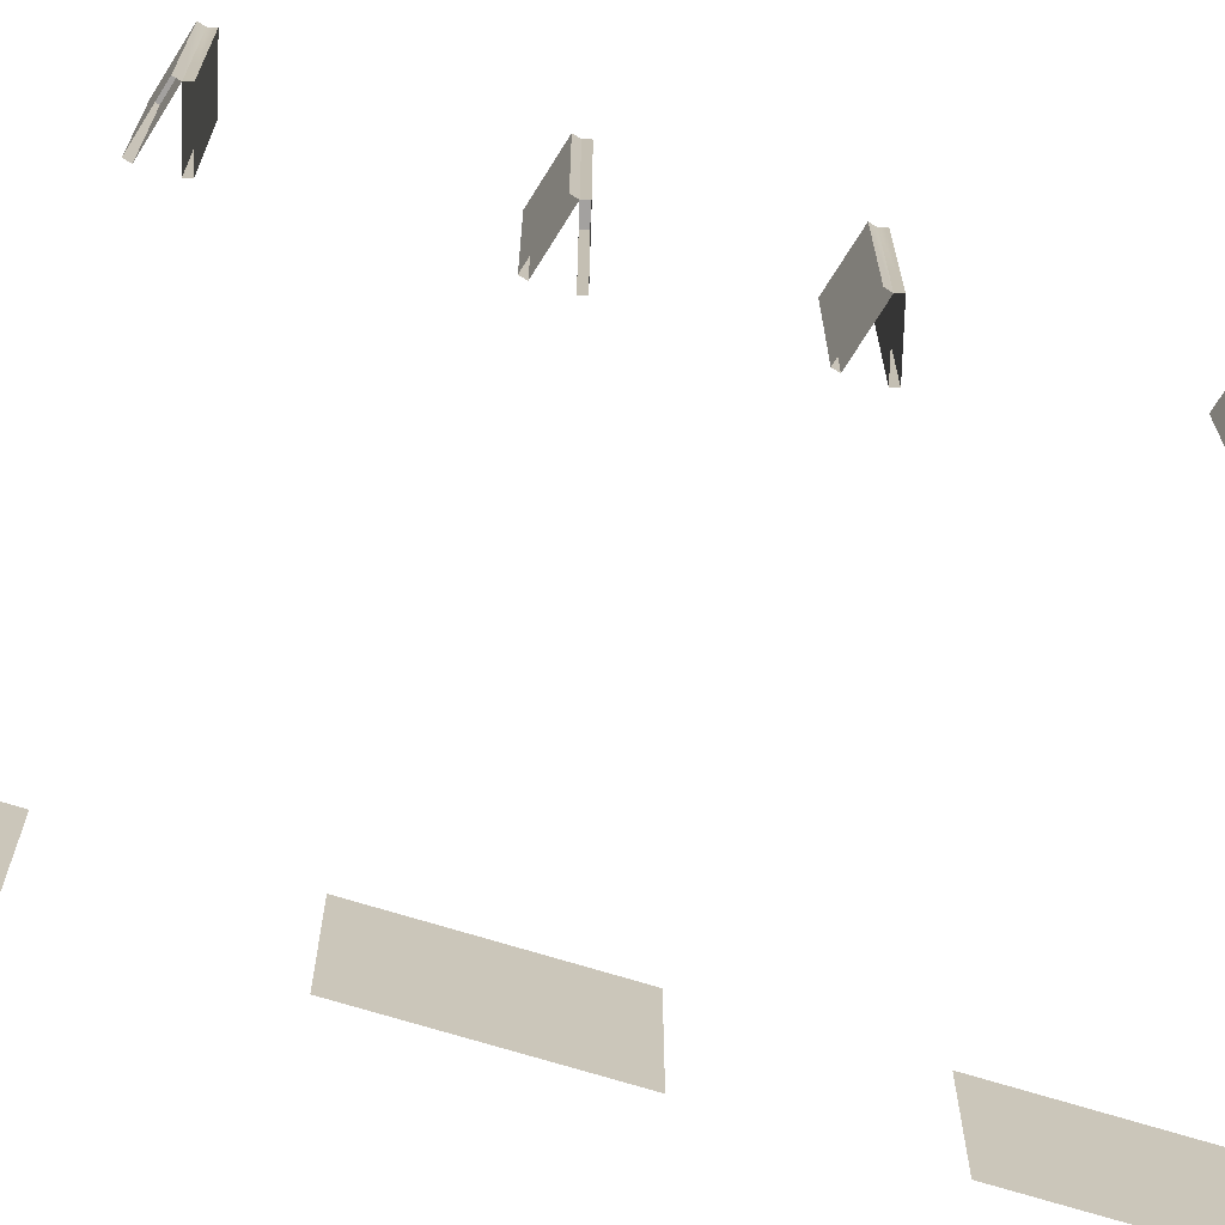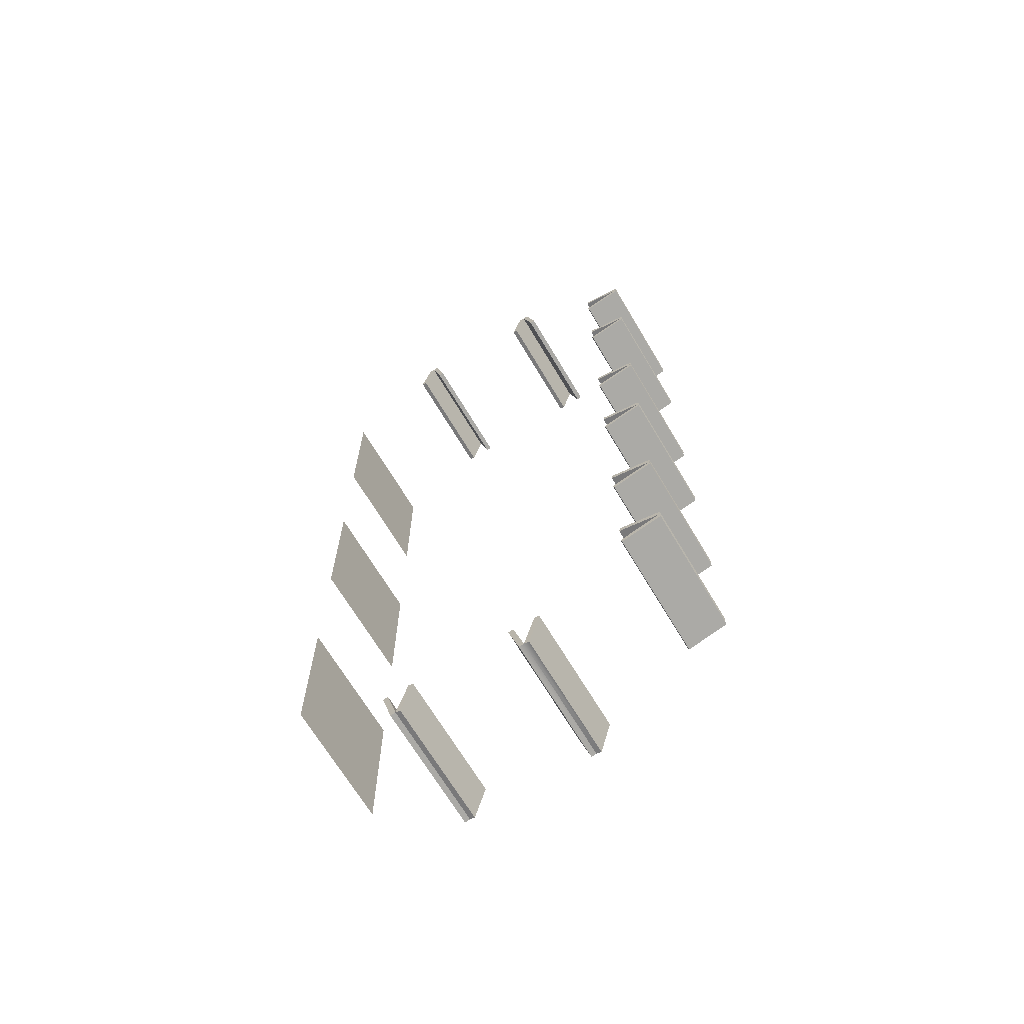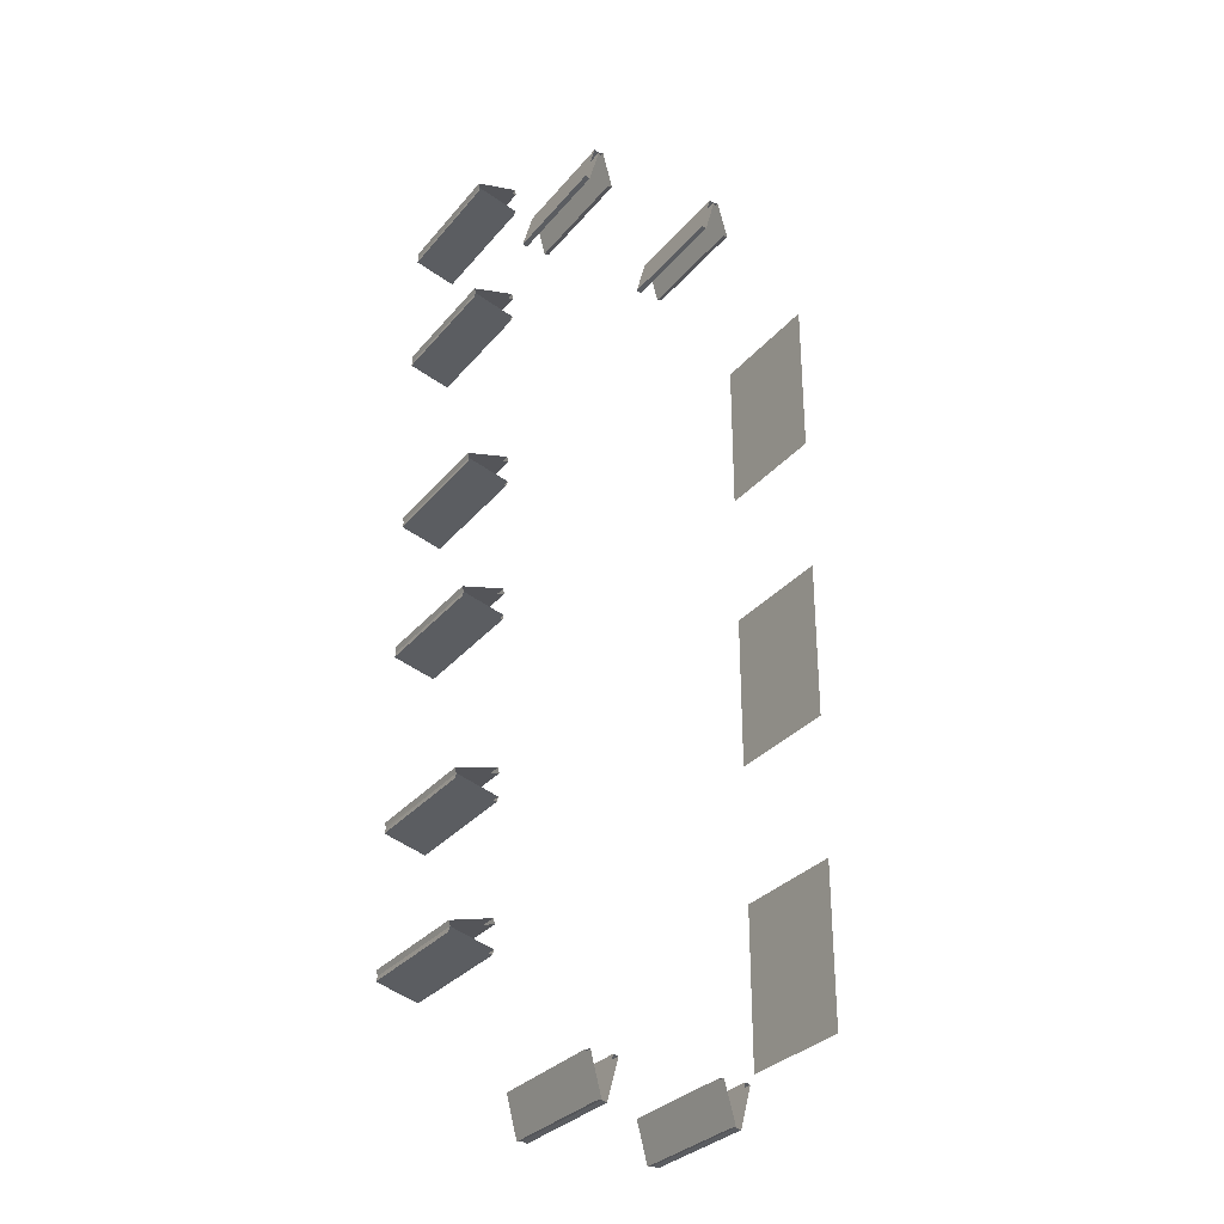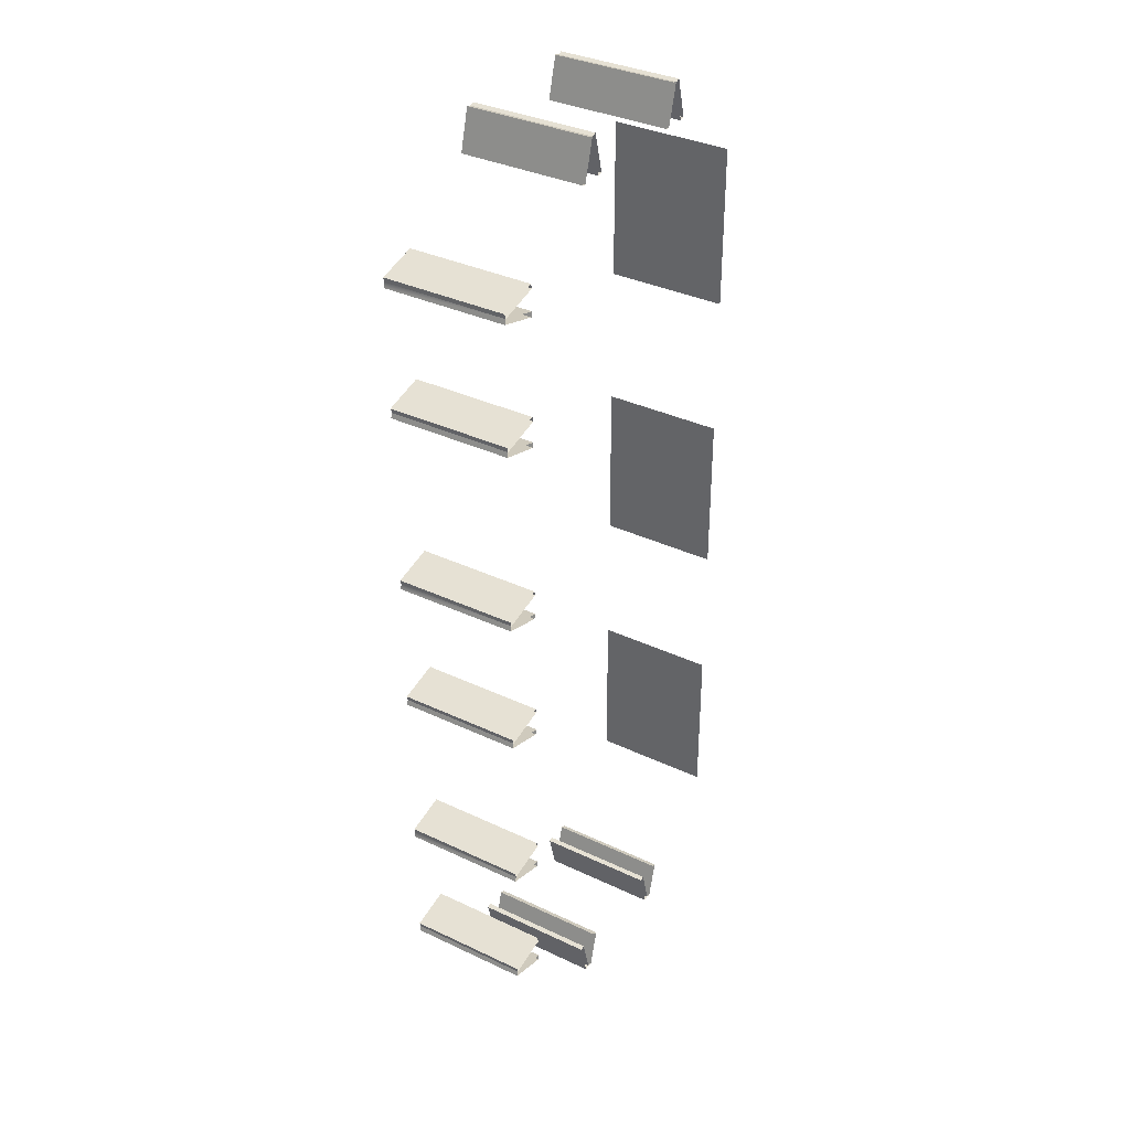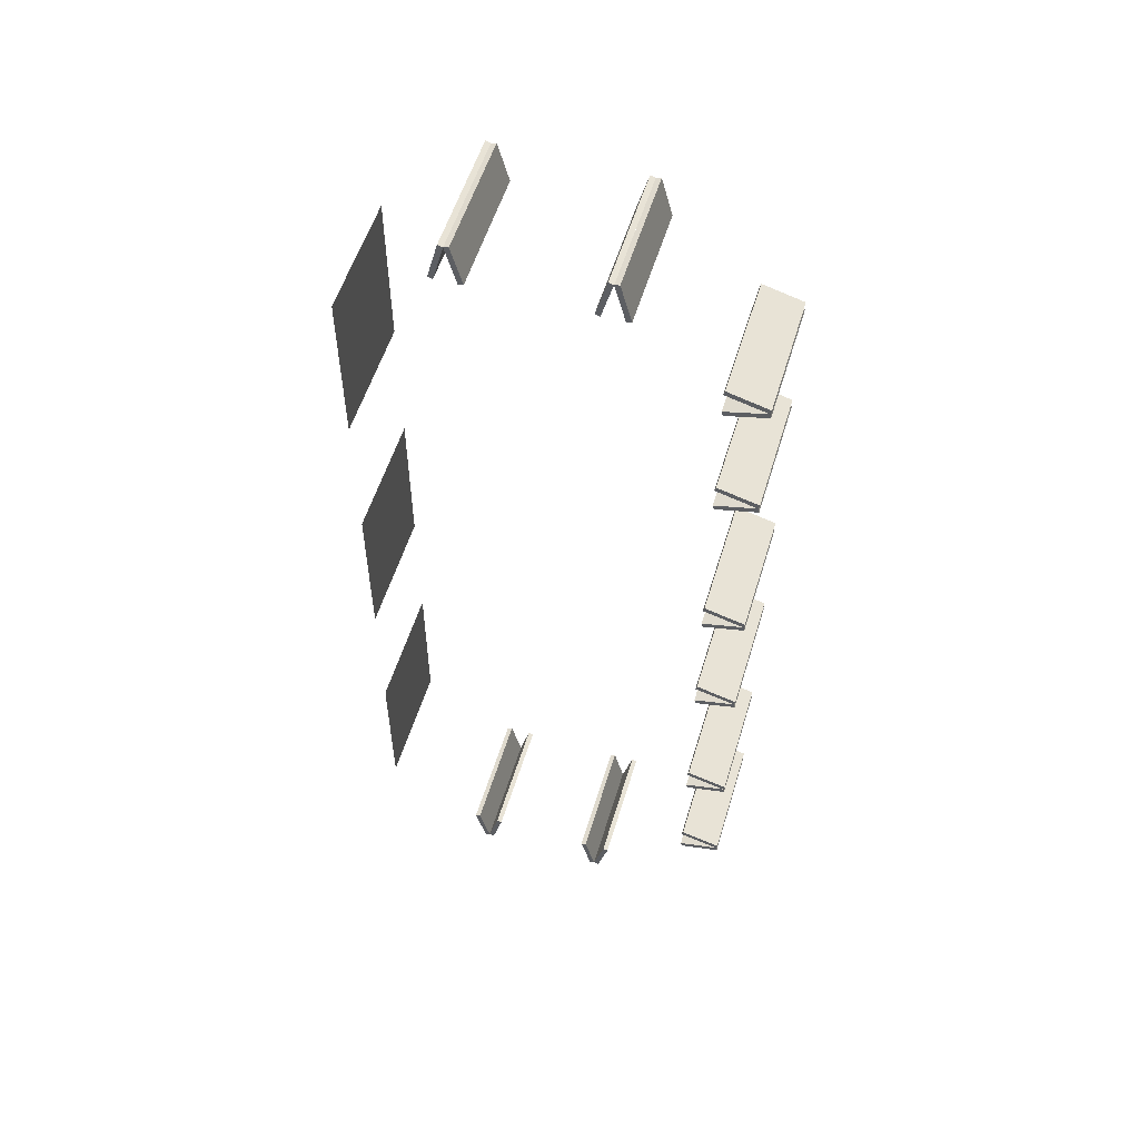
<metadata>
{"format":"obj","ext":"obj","renderer":"f3d","projection":"perspective","resolution":1024,"background":"white","views":[{"elev":-72.3,"azim":73.1,"up":"+Z"},{"elev":-68.1,"azim":30.8,"up":"+Y"},{"elev":-31.0,"azim":147.6,"up":"+Y"},{"elev":35.0,"azim":122.3,"up":"+Y"},{"elev":54.9,"azim":16.7,"up":"+Y"}]}
</metadata>
<code>
g emperors_palace_housesmall02_doors_003
v -51.94 -11.03 3.5
v -51.82 -11 3.5
v -51.56 -11.97 3.5
v -51.68 -12 3.5
v -51.82 -11 3.5
v -51.82 -11 0.5
v -51.56 -11.97 0.5
v -51.56 -11.97 3.5
v -51.94 -11.03 3.5
v -51.94 -11.03 0.5
v -51.82 -11 0.5
v -51.82 -11 3.5
v -51.68 -12 3.5
v -51.68 -12 0.5
v -51.94 -11.03 0.5
v -51.94 -11.03 3.5
v -51.56 -11.97 3.5
v -51.56 -11.97 0.5
v -51.68 -12 0.5
v -51.68 -12 3.5
v -48.06 -11.04 3.5
v -48.32 -12 3.5
v -48.44 -11.97 3.5
v -48.18 -11 3.5
v -48.18 -11 3.5
v -48.44 -11.97 3.5
v -48.44 -11.97 0.5
v -48.18 -11 0.5
v -48.06 -11.04 3.5
v -48.18 -11 3.5
v -48.18 -11 0.5
v -48.06 -11.04 0.5
v -48.32 -12 3.5
v -48.06 -11.04 3.5
v -48.06 -11.04 0.5
v -48.32 -12 0.5
v -48.44 -11.97 3.5
v -48.32 -12 3.5
v -48.32 -12 0.5
v -48.44 -11.97 0.5
v -51.44 -12 3.5
v -51.56 -11.97 3.5
v -51.3 -11 3.5
v -51.18 -11.03 3.5
v -51.56 -11.97 3.5
v -51.56 -11.97 0.5
v -51.3 -11 0.5
v -51.3 -11 3.5
v -51.44 -12 3.5
v -51.44 -12 0.5
v -51.56 -11.97 0.5
v -51.56 -11.97 3.5
v -51.18 -11.03 3.5
v -51.18 -11.03 0.5
v -51.44 -12 0.5
v -51.44 -12 3.5
v -51.3 -11 3.5
v -51.3 -11 0.5
v -51.18 -11.03 0.5
v -51.18 -11.03 3.5
v -48.56 -12 3.5
v -48.82 -11.04 3.5
v -48.7 -11 3.5
v -48.44 -11.97 3.5
v -48.44 -11.97 3.5
v -48.7 -11 3.5
v -48.7 -11 0.5
v -48.44 -11.97 0.5
v -48.56 -12 3.5
v -48.44 -11.97 3.5
v -48.44 -11.97 0.5
v -48.56 -12 0.5
v -48.82 -11.04 3.5
v -48.56 -12 3.5
v -48.56 -12 0.5
v -48.82 -11.04 0.5
v -48.7 -11 3.5
v -48.82 -11.04 3.5
v -48.82 -11.04 0.5
v -48.7 -11 0.5
v -54.24 -9.5 3.5
v -54.24 -5.5 3.5
v -54.24 -5.5 0.5
v -54.24 -9.5 0.5
v -54.24 -2 3.5
v -54.24 2 3.5
v -54.24 2 0.5
v -54.24 -2 0.5
v -54.24 5.5 3.5
v -54.24 9.5 3.5
v -54.24 9.5 0.5
v -54.24 5.5 0.5
v -45.97 -2.125 3.5
v -46 -2.004 3.5
v -45.03 -1.745 3.5
v -45 -1.866 3.5
v -46 -2.004 3.5
v -46 -2.004 0.5
v -45.03 -1.745 0.5
v -45.03 -1.745 3.5
v -45.97 -2.125 3.5
v -45.97 -2.125 0.5
v -46 -2.004 0.5
v -46 -2.004 3.5
v -45 -1.866 3.5
v -45 -1.866 0.5
v -45.97 -2.125 0.5
v -45.97 -2.125 3.5
v -45.03 -1.745 3.5
v -45.03 -1.745 0.5
v -45 -1.866 0.5
v -45 -1.866 3.5
v -45.97 2 3.5
v -45 1.741 3.5
v -45.03 1.62 3.5
v -46 1.879 3.5
v -46 1.879 3.5
v -45.03 1.62 3.5
v -45.03 1.62 0.5
v -46 1.879 0.5
v -45.97 2 3.5
v -46 1.879 3.5
v -46 1.879 0.5
v -45.97 2 0.5
v -45 1.741 3.5
v -45.97 2 3.5
v -45.97 2 0.5
v -45 1.741 0.5
v -45.03 1.62 3.5
v -45 1.741 3.5
v -45 1.741 0.5
v -45.03 1.62 0.5
v -45 -1.625 3.5
v -45.03 -1.745 3.5
v -46 -1.487 3.5
v -45.97 -1.366 3.5
v -45.03 -1.745 3.5
v -45.03 -1.745 0.5
v -46 -1.487 0.5
v -46 -1.487 3.5
v -45 -1.625 3.5
v -45 -1.625 0.5
v -45.03 -1.745 0.5
v -45.03 -1.745 3.5
v -45.97 -1.366 3.5
v -45.97 -1.366 0.5
v -45 -1.625 0.5
v -45 -1.625 3.5
v -46 -1.487 3.5
v -46 -1.487 0.5
v -45.97 -1.366 0.5
v -45.97 -1.366 3.5
v -45 1.5 3.5
v -45.97 1.241 3.5
v -46 1.362 3.5
v -45.03 1.62 3.5
v -45.03 1.62 3.5
v -46 1.362 3.5
v -46 1.362 0.5
v -45.03 1.62 0.5
v -45 1.5 3.5
v -45.03 1.62 3.5
v -45.03 1.62 0.5
v -45 1.5 0.5
v -45.97 1.241 3.5
v -45 1.5 3.5
v -45 1.5 0.5
v -45.97 1.241 0.5
v -46 1.362 3.5
v -45.97 1.241 3.5
v -45.97 1.241 0.5
v -46 1.362 0.5
v -45.97 -9.572 3.5
v -46 -9.451 3.5
v -45.03 -9.192 3.5
v -45 -9.313 3.5
v -46 -9.451 3.5
v -46 -9.451 0.5
v -45.03 -9.192 0.5
v -45.03 -9.192 3.5
v -45.97 -9.572 3.5
v -45.97 -9.572 0.5
v -46 -9.451 0.5
v -46 -9.451 3.5
v -45 -9.313 3.5
v -45 -9.313 0.5
v -45.97 -9.572 0.5
v -45.97 -9.572 3.5
v -45.03 -9.192 3.5
v -45.03 -9.192 0.5
v -45 -9.313 0.5
v -45 -9.313 3.5
v -45.97 -5.567 3.5
v -45 -5.826 3.5
v -45.03 -5.947 3.5
v -46 -5.688 3.5
v -46 -5.688 3.5
v -45.03 -5.947 3.5
v -45.03 -5.947 0.5
v -46 -5.688 0.5
v -45.97 -5.567 3.5
v -46 -5.688 3.5
v -46 -5.688 0.5
v -45.97 -5.567 0.5
v -45 -5.826 3.5
v -45.97 -5.567 3.5
v -45.97 -5.567 0.5
v -45 -5.826 0.5
v -45.03 -5.947 3.5
v -45 -5.826 3.5
v -45 -5.826 0.5
v -45.03 -5.947 0.5
v -45 -9.071 3.5
v -45.03 -9.192 3.5
v -46 -8.933 3.5
v -45.97 -8.812 3.5
v -45.03 -9.192 3.5
v -45.03 -9.192 0.5
v -46 -8.933 0.5
v -46 -8.933 3.5
v -45 -9.071 3.5
v -45 -9.071 0.5
v -45.03 -9.192 0.5
v -45.03 -9.192 3.5
v -45.97 -8.812 3.5
v -45.97 -8.812 0.5
v -45 -9.071 0.5
v -45 -9.071 3.5
v -46 -8.933 3.5
v -46 -8.933 0.5
v -45.97 -8.812 0.5
v -45.97 -8.812 3.5
v -45 -6.068 3.5
v -45.97 -6.326 3.5
v -46 -6.206 3.5
v -45.03 -5.947 3.5
v -45.03 -5.947 3.5
v -46 -6.206 3.5
v -46 -6.206 0.5
v -45.03 -5.947 0.5
v -45 -6.068 3.5
v -45.03 -5.947 3.5
v -45.03 -5.947 0.5
v -45 -6.068 0.5
v -45.97 -6.326 3.5
v -45 -6.068 3.5
v -45 -6.068 0.5
v -45.97 -6.326 0.5
v -46 -6.206 3.5
v -45.97 -6.326 3.5
v -45.97 -6.326 0.5
v -46 -6.206 0.5
v -45.97 5.759 3.5
v -46 5.88 3.5
v -45.03 6.139 3.5
v -45 6.018 3.5
v -46 5.88 3.5
v -46 5.88 0.5
v -45.03 6.139 0.5
v -45.03 6.139 3.5
v -45.97 5.759 3.5
v -45.97 5.759 0.5
v -46 5.88 0.5
v -46 5.88 3.5
v -45 6.018 3.5
v -45 6.018 0.5
v -45.97 5.759 0.5
v -45.97 5.759 3.5
v -45.03 6.139 3.5
v -45.03 6.139 0.5
v -45 6.018 0.5
v -45 6.018 3.5
v -45.97 9.641 3.5
v -45 9.382 3.5
v -45.03 9.261 3.5
v -46 9.52 3.5
v -46 9.52 3.5
v -45.03 9.261 3.5
v -45.03 9.261 0.5
v -46 9.52 0.5
v -45.97 9.641 3.5
v -46 9.52 3.5
v -46 9.52 0.5
v -45.97 9.641 0.5
v -45 9.382 3.5
v -45.97 9.641 3.5
v -45.97 9.641 0.5
v -45 9.382 0.5
v -45.03 9.261 3.5
v -45 9.382 3.5
v -45 9.382 0.5
v -45.03 9.261 0.5
v -45 6.259 3.5
v -45.03 6.139 3.5
v -46 6.398 3.5
v -45.97 6.518 3.5
v -45.03 6.139 3.5
v -45.03 6.139 0.5
v -46 6.398 0.5
v -46 6.398 3.5
v -45 6.259 3.5
v -45 6.259 0.5
v -45.03 6.139 0.5
v -45.03 6.139 3.5
v -45.97 6.518 3.5
v -45.97 6.518 0.5
v -45 6.259 0.5
v -45 6.259 3.5
v -46 6.398 3.5
v -46 6.398 0.5
v -45.97 6.518 0.5
v -45.97 6.518 3.5
v -45 9.141 3.5
v -45.97 8.882 3.5
v -46 9.002 3.5
v -45.03 9.261 3.5
v -45.03 9.261 3.5
v -46 9.002 3.5
v -46 9.002 0.5
v -45.03 9.261 0.5
v -45 9.141 3.5
v -45.03 9.261 3.5
v -45.03 9.261 0.5
v -45 9.141 0.5
v -45.97 8.882 3.5
v -45 9.141 3.5
v -45 9.141 0.5
v -45.97 8.882 0.5
v -46 9.002 3.5
v -45.97 8.882 3.5
v -45.97 8.882 0.5
v -46 9.002 0.5
v -47.91 11.03 3.5
v -48.03 11 3.5
v -48.29 11.97 3.5
v -48.17 12 3.5
v -48.03 11 3.5
v -48.03 11 0.5
v -48.29 11.97 0.5
v -48.29 11.97 3.5
v -47.91 11.03 3.5
v -47.91 11.03 0.5
v -48.03 11 0.5
v -48.03 11 3.5
v -48.17 12 3.5
v -48.17 12 0.5
v -47.91 11.03 0.5
v -47.91 11.03 3.5
v -48.29 11.97 3.5
v -48.29 11.97 0.5
v -48.17 12 0.5
v -48.17 12 3.5
v -52.09 11.03 3.5
v -51.83 12 3.5
v -51.71 11.97 3.5
v -51.97 11 3.5
v -51.97 11 3.5
v -51.71 11.97 3.5
v -51.71 11.97 0.5
v -51.97 11 0.5
v -52.09 11.03 3.5
v -51.97 11 3.5
v -51.97 11 0.5
v -52.09 11.03 0.5
v -51.83 12 3.5
v -52.09 11.03 3.5
v -52.09 11.03 0.5
v -51.83 12 0.5
v -51.71 11.97 3.5
v -51.83 12 3.5
v -51.83 12 0.5
v -51.71 11.97 0.5
v -48.41 12 3.5
v -48.29 11.97 3.5
v -48.55 11 3.5
v -48.67 11.03 3.5
v -48.29 11.97 3.5
v -48.29 11.97 0.5
v -48.55 11 0.5
v -48.55 11 3.5
v -48.41 12 3.5
v -48.41 12 0.5
v -48.29 11.97 0.5
v -48.29 11.97 3.5
v -48.67 11.03 3.5
v -48.67 11.03 0.5
v -48.41 12 0.5
v -48.41 12 3.5
v -48.55 11 3.5
v -48.55 11 0.5
v -48.67 11.03 0.5
v -48.67 11.03 3.5
v -51.59 12 3.5
v -51.33 11.03 3.5
v -51.45 11 3.5
v -51.71 11.97 3.5
v -51.71 11.97 3.5
v -51.45 11 3.5
v -51.45 11 0.5
v -51.71 11.97 0.5
v -51.59 12 3.5
v -51.71 11.97 3.5
v -51.71 11.97 0.5
v -51.59 12 0.5
v -51.33 11.03 3.5
v -51.59 12 3.5
v -51.59 12 0.5
v -51.33 11.03 0.5
v -51.45 11 3.5
v -51.33 11.03 3.5
v -51.33 11.03 0.5
v -51.45 11 0.5
g emperors_palace_housesmall02_doors_003_0
f 3 2 1
f 4 3 1
f 7 6 5
f 8 7 5
f 11 10 9
f 12 11 9
f 15 14 13
f 16 15 13
f 19 18 17
f 20 19 17
f 23 22 21
f 24 23 21
f 27 26 25
f 28 27 25
f 31 30 29
f 32 31 29
f 35 34 33
f 36 35 33
f 39 38 37
f 40 39 37
f 43 42 41
f 44 43 41
f 47 46 45
f 48 47 45
f 51 50 49
f 52 51 49
f 55 54 53
f 56 55 53
f 59 58 57
f 60 59 57
f 63 62 61
f 64 63 61
f 67 66 65
f 68 67 65
f 71 70 69
f 72 71 69
f 75 74 73
f 76 75 73
f 79 78 77
f 80 79 77
f 83 82 81
f 84 83 81
f 87 86 85
f 88 87 85
f 91 90 89
f 92 91 89
f 95 94 93
f 96 95 93
f 99 98 97
f 100 99 97
f 103 102 101
f 104 103 101
f 107 106 105
f 108 107 105
f 111 110 109
f 112 111 109
f 115 114 113
f 116 115 113
f 119 118 117
f 120 119 117
f 123 122 121
f 124 123 121
f 127 126 125
f 128 127 125
f 131 130 129
f 132 131 129
f 135 134 133
f 136 135 133
f 139 138 137
f 140 139 137
f 143 142 141
f 144 143 141
f 147 146 145
f 148 147 145
f 151 150 149
f 152 151 149
f 155 154 153
f 156 155 153
f 159 158 157
f 160 159 157
f 163 162 161
f 164 163 161
f 167 166 165
f 168 167 165
f 171 170 169
f 172 171 169
f 175 174 173
f 176 175 173
f 179 178 177
f 180 179 177
f 183 182 181
f 184 183 181
f 187 186 185
f 188 187 185
f 191 190 189
f 192 191 189
f 195 194 193
f 196 195 193
f 199 198 197
f 200 199 197
f 203 202 201
f 204 203 201
f 207 206 205
f 208 207 205
f 211 210 209
f 212 211 209
f 215 214 213
f 216 215 213
f 219 218 217
f 220 219 217
f 223 222 221
f 224 223 221
f 227 226 225
f 228 227 225
f 231 230 229
f 232 231 229
f 235 234 233
f 236 235 233
f 239 238 237
f 240 239 237
f 243 242 241
f 244 243 241
f 247 246 245
f 248 247 245
f 251 250 249
f 252 251 249
f 255 254 253
f 256 255 253
f 259 258 257
f 260 259 257
f 263 262 261
f 264 263 261
f 267 266 265
f 268 267 265
f 271 270 269
f 272 271 269
f 275 274 273
f 276 275 273
f 279 278 277
f 280 279 277
f 283 282 281
f 284 283 281
f 287 286 285
f 288 287 285
f 291 290 289
f 292 291 289
f 295 294 293
f 296 295 293
f 299 298 297
f 300 299 297
f 303 302 301
f 304 303 301
f 307 306 305
f 308 307 305
f 311 310 309
f 312 311 309
f 315 314 313
f 316 315 313
f 319 318 317
f 320 319 317
f 323 322 321
f 324 323 321
f 327 326 325
f 328 327 325
f 331 330 329
f 332 331 329
f 335 334 333
f 336 335 333
f 339 338 337
f 340 339 337
f 343 342 341
f 344 343 341
f 347 346 345
f 348 347 345
f 351 350 349
f 352 351 349
f 355 354 353
f 356 355 353
f 359 358 357
f 360 359 357
f 363 362 361
f 364 363 361
f 367 366 365
f 368 367 365
f 371 370 369
f 372 371 369
f 375 374 373
f 376 375 373
f 379 378 377
f 380 379 377
f 383 382 381
f 384 383 381
f 387 386 385
f 388 387 385
f 391 390 389
f 392 391 389
f 395 394 393
f 396 395 393
f 399 398 397
f 400 399 397
f 403 402 401
f 404 403 401
f 407 406 405
f 408 407 405
f 411 410 409
f 412 411 409

</code>
